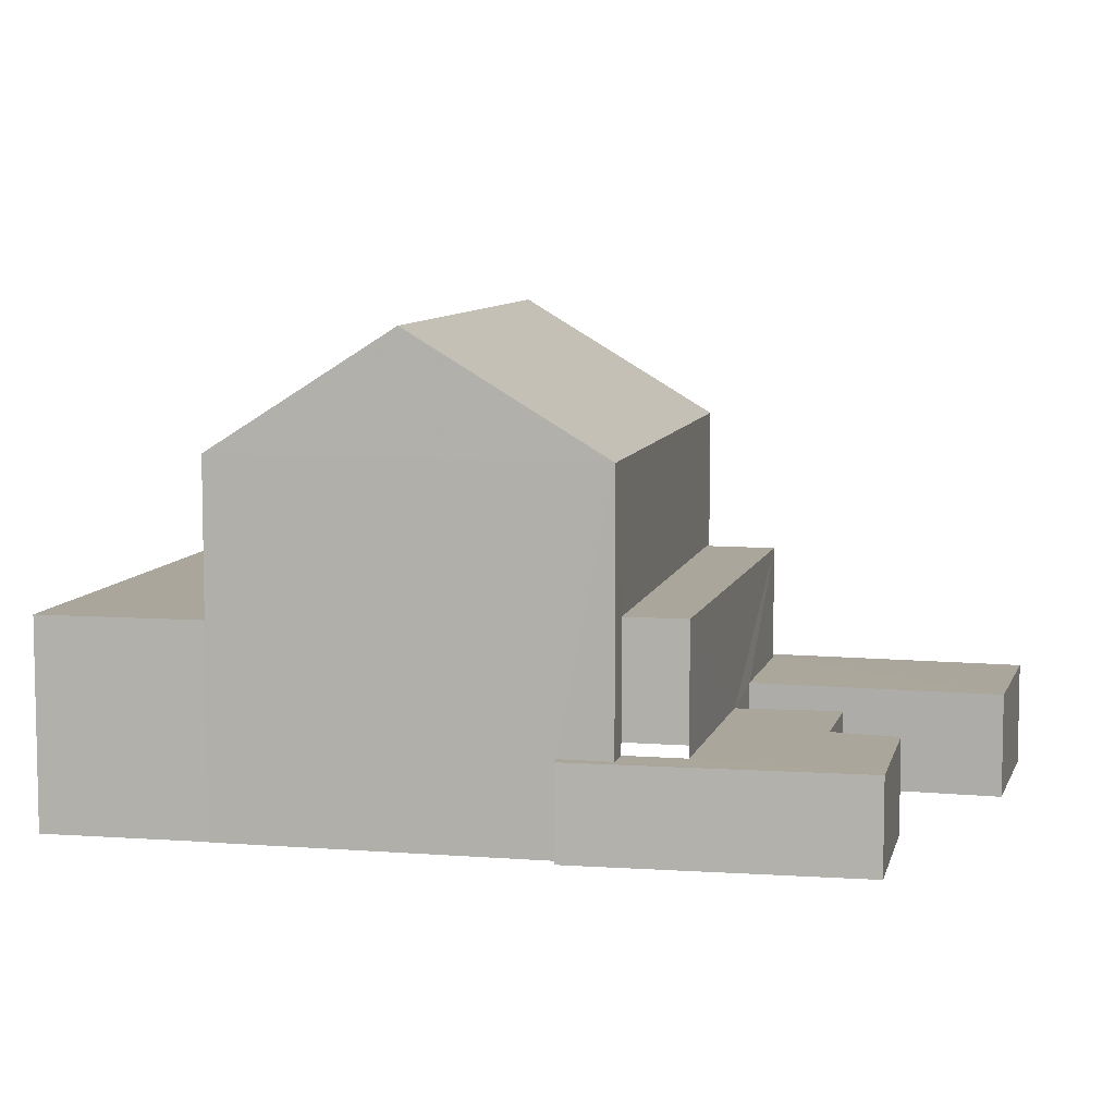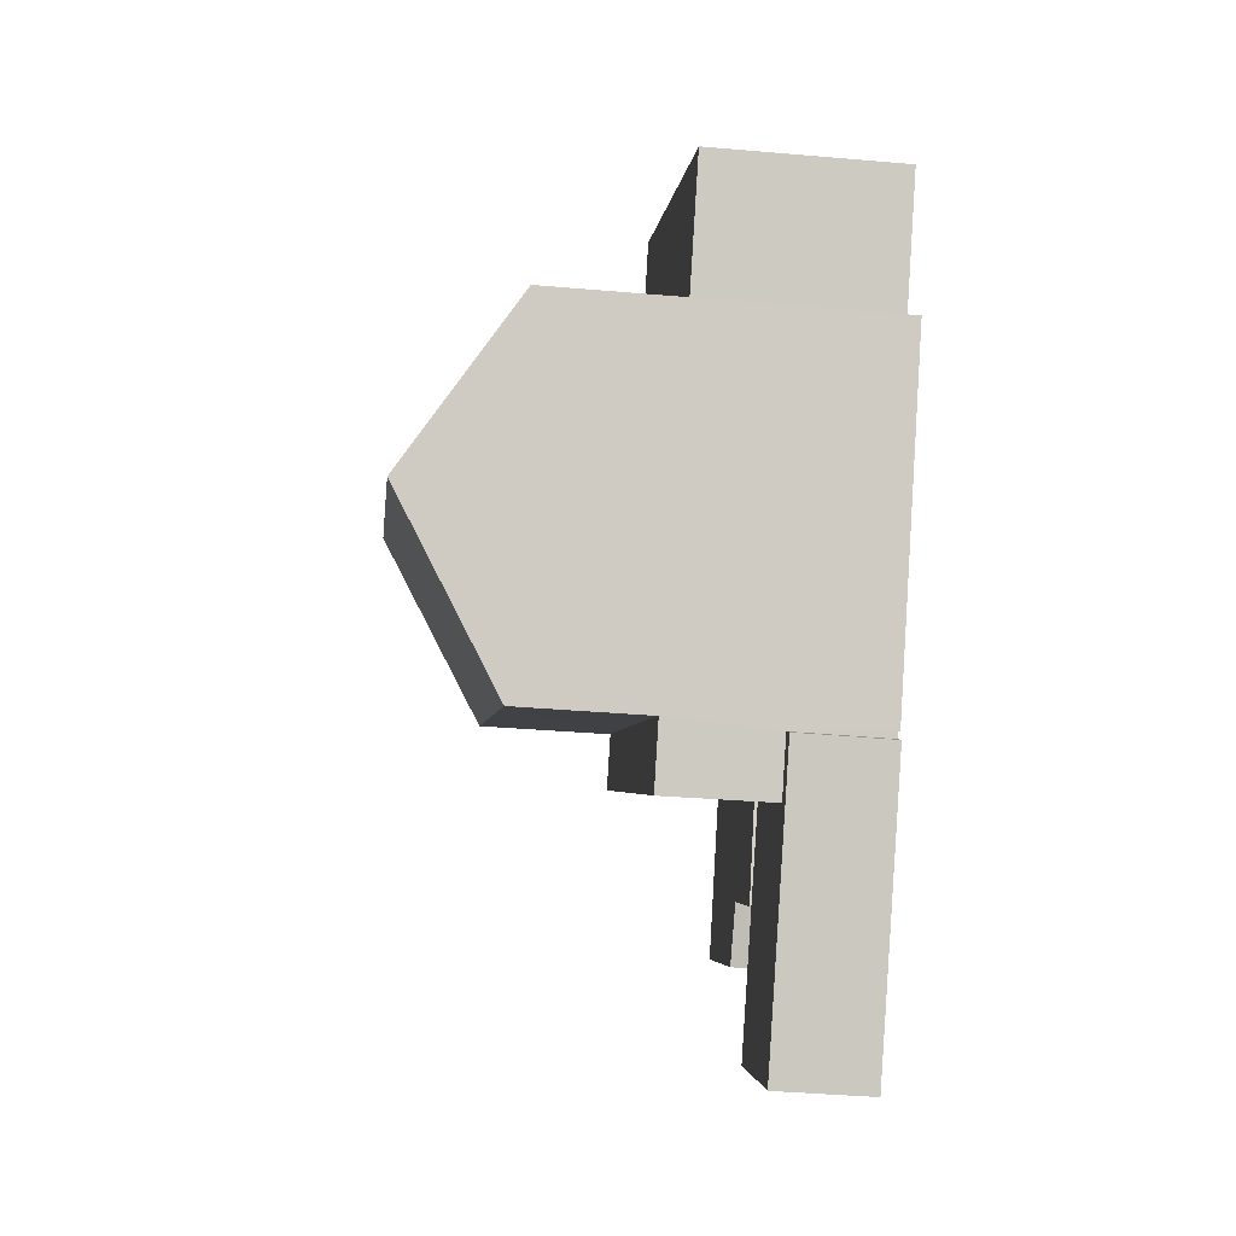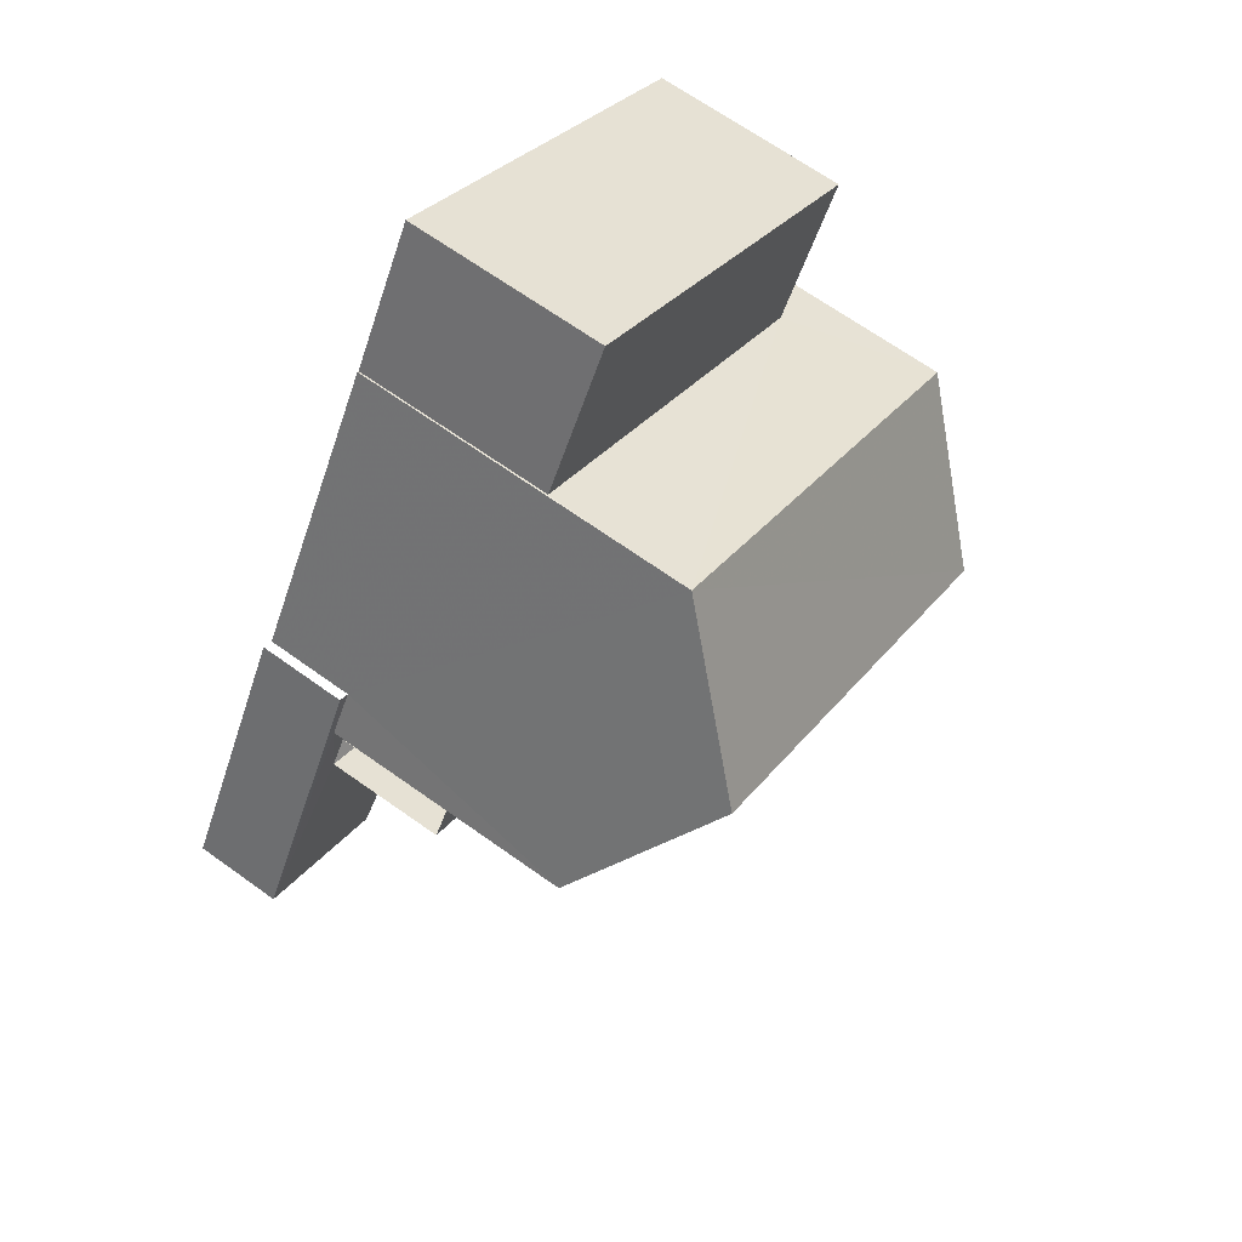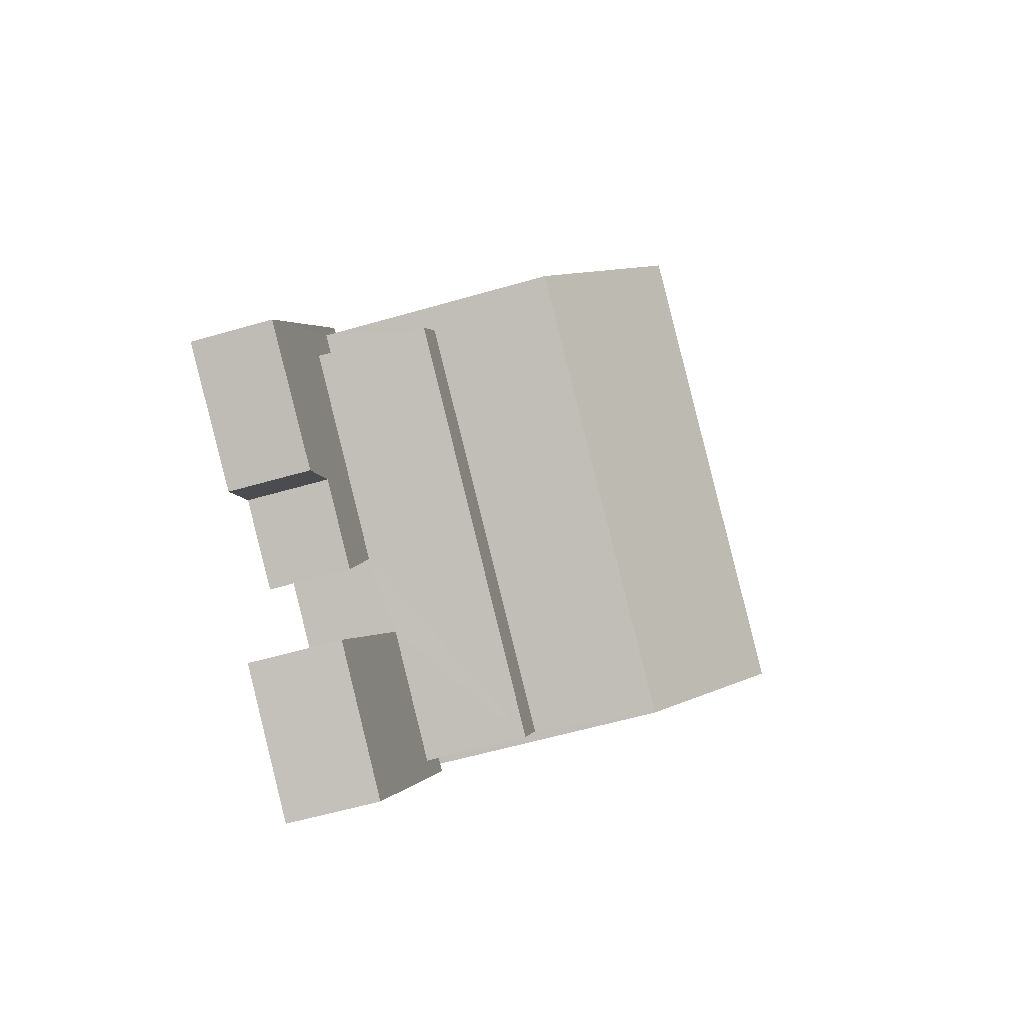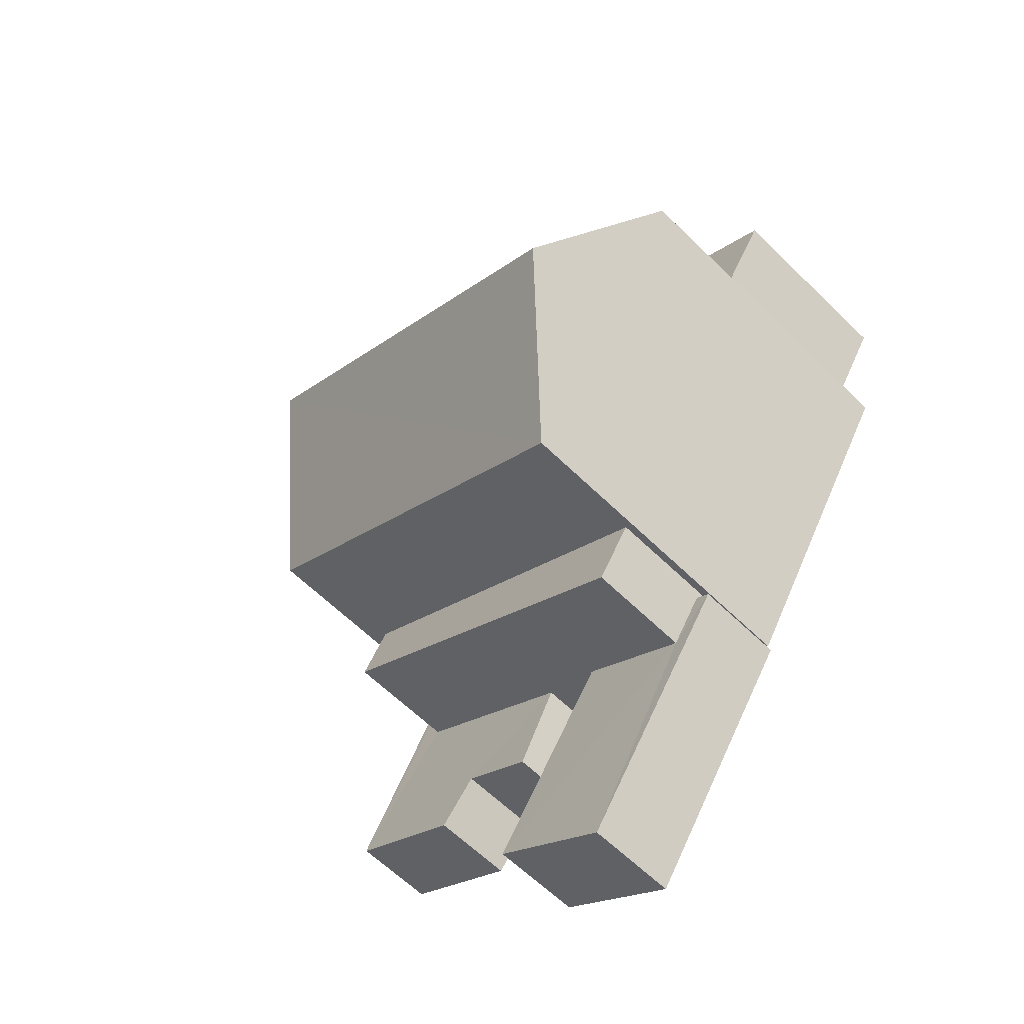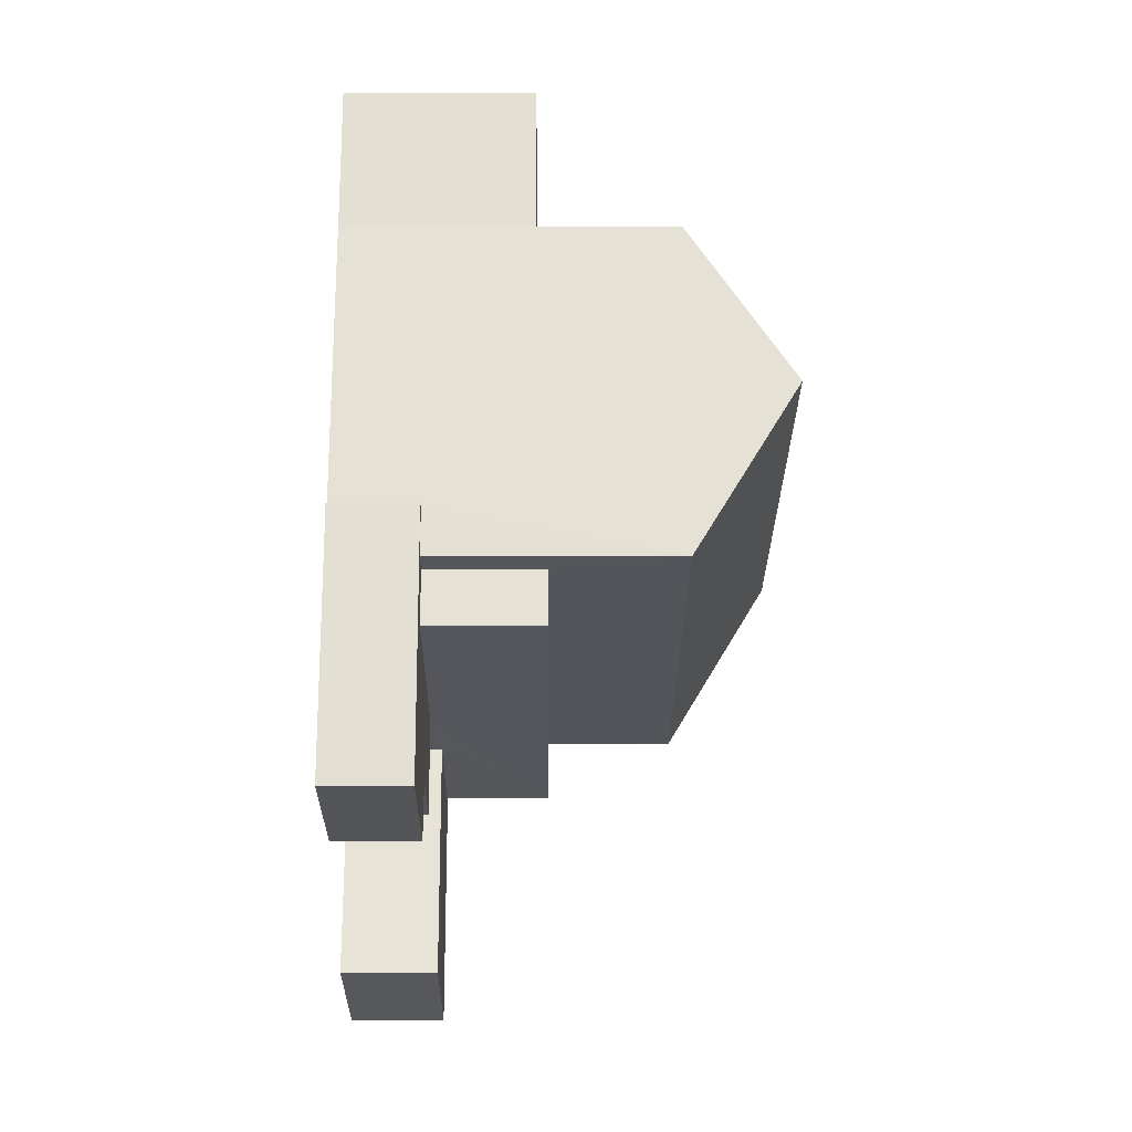
<metadata>
{"format":"obj","ext":"obj","renderer":"f3d","projection":"perspective","resolution":1024,"background":"white","views":[{"elev":8.0,"azim":-110.1,"up":"+Z"},{"elev":-36.9,"azim":83.6,"up":"+Y"},{"elev":67.5,"azim":-54.4,"up":"+Y"},{"elev":-57.5,"azim":-73.2,"up":"+Y"},{"elev":-62.5,"azim":45.3,"up":"+Y"},{"elev":7.5,"azim":-90.5,"up":"+Y"}]}
</metadata>
<code>
v -2.256e+05 -1.284e+05 11.77
v -2.256e+05 -1.284e+05 11.77
v -2.256e+05 -1.284e+05 11.77
v -2.256e+05 -1.284e+05 11.77
v -2.256e+05 -1.284e+05 11.77
v -2.256e+05 -1.284e+05 11.77
v -2.256e+05 -1.284e+05 11.77
v -2.256e+05 -1.284e+05 11.77
v -2.256e+05 -1.284e+05 11.77
v -2.256e+05 -1.284e+05 11.77
v -2.256e+05 -1.284e+05 11.77
v -2.256e+05 -1.284e+05 11.77
v -2.256e+05 -1.284e+05 11.77
v -2.256e+05 -1.284e+05 11.77
v -2.256e+05 -1.284e+05 11.77
v -2.256e+05 -1.284e+05 11.77
v -2.256e+05 -1.284e+05 11.77
v -2.256e+05 -1.284e+05 11.77
v -2.256e+05 -1.284e+05 11.77
v -2.256e+05 -1.284e+05 11.77
v -2.256e+05 -1.284e+05 15.21
v -2.256e+05 -1.284e+05 15.21
v -2.256e+05 -1.284e+05 15.21
v -2.256e+05 -1.284e+05 15.21
v -2.256e+05 -1.284e+05 13.38
v -2.256e+05 -1.284e+05 13.38
v -2.256e+05 -1.284e+05 13.38
v -2.256e+05 -1.284e+05 13.38
v -2.256e+05 -1.284e+05 13.38
v -2.256e+05 -1.284e+05 13.38
v -2.256e+05 -1.284e+05 15.02
v -2.256e+05 -1.284e+05 15.02
v -2.256e+05 -1.284e+05 15.02
v -2.256e+05 -1.284e+05 15.02
v -2.256e+05 -1.284e+05 13.23
v -2.256e+05 -1.284e+05 13.23
v -2.256e+05 -1.284e+05 13.23
v -2.256e+05 -1.284e+05 13.23
v -2.256e+05 -1.284e+05 13.23
v -2.256e+05 -1.284e+05 13.23
v -2.256e+05 -1.284e+05 13.23
v -2.256e+05 -1.284e+05 13.23
v -2.256e+05 -1.284e+05 13.23
v -2.256e+05 -1.284e+05 13.23
v -2.256e+05 -1.284e+05 19.25
v -2.256e+05 -1.284e+05 17.41
v -2.256e+05 -1.284e+05 19.25
v -2.256e+05 -1.284e+05 17.41
v -2.256e+05 -1.284e+05 17.41
v -2.256e+05 -1.284e+05 17.41
f 1 2 3
f 4 1 5
f 5 6 4
f 2 7 3
f 8 9 10
f 11 12 13
f 14 15 8
f 13 16 5
f 15 3 9
f 11 17 18
f 17 19 20
f 19 1 15
f 15 1 3
f 13 5 1
f 15 9 8
f 11 13 17
f 17 13 19
f 19 13 1
f 43 22 21
f 44 43 21
f 13 12 36
f 40 13 36
f 21 22 23
f 24 21 23
f 25 26 27
f 26 28 27
f 27 29 30
f 27 28 29
f 31 32 33
f 34 31 33
f 35 36 37
f 37 38 39
f 35 40 36
f 41 42 39
f 43 44 35
f 42 43 39
f 43 35 37
f 39 43 37
f 45 46 47
f 45 48 46
f 47 49 45
f 47 50 49
f 33 4 6
f 34 33 6
f 7 2 46
f 46 50 47
f 46 2 50
f 25 14 26
f 25 15 14
f 28 8 10
f 29 28 10
f 41 17 20
f 41 39 17
f 1 4 33
f 32 1 33
f 38 18 17
f 39 38 17
f 26 14 8
f 28 26 8
f 38 11 18
f 38 37 11
f 32 2 1
f 2 32 50
f 5 16 31
f 49 50 32
f 16 49 31
f 49 32 31
f 16 13 40
f 16 40 49
f 49 48 45
f 40 35 48
f 49 40 48
f 35 21 48
f 48 21 46
f 46 24 7
f 21 35 44
f 7 24 3
f 21 24 46
f 9 29 10
f 9 30 29
f 5 31 34
f 6 5 34
f 9 3 30
f 3 24 30
f 30 23 27
f 30 24 23
f 27 23 25
f 15 25 42
f 19 15 42
f 42 23 22
f 42 22 43
f 25 23 42
f 42 41 20
f 19 42 20
f 36 12 11
f 37 36 11

</code>
